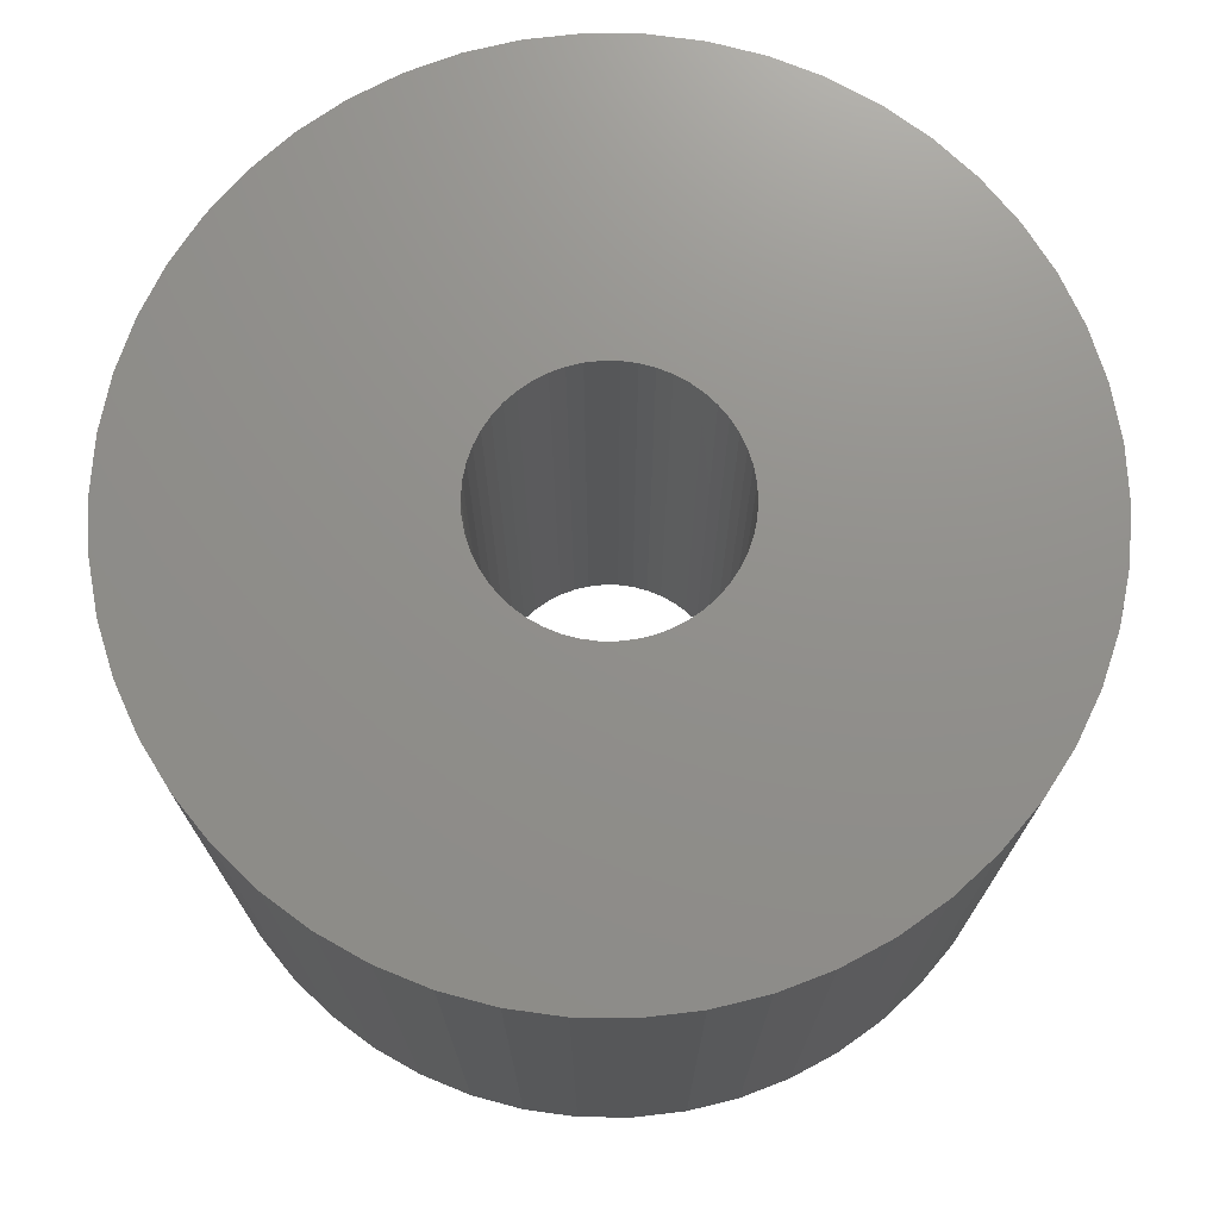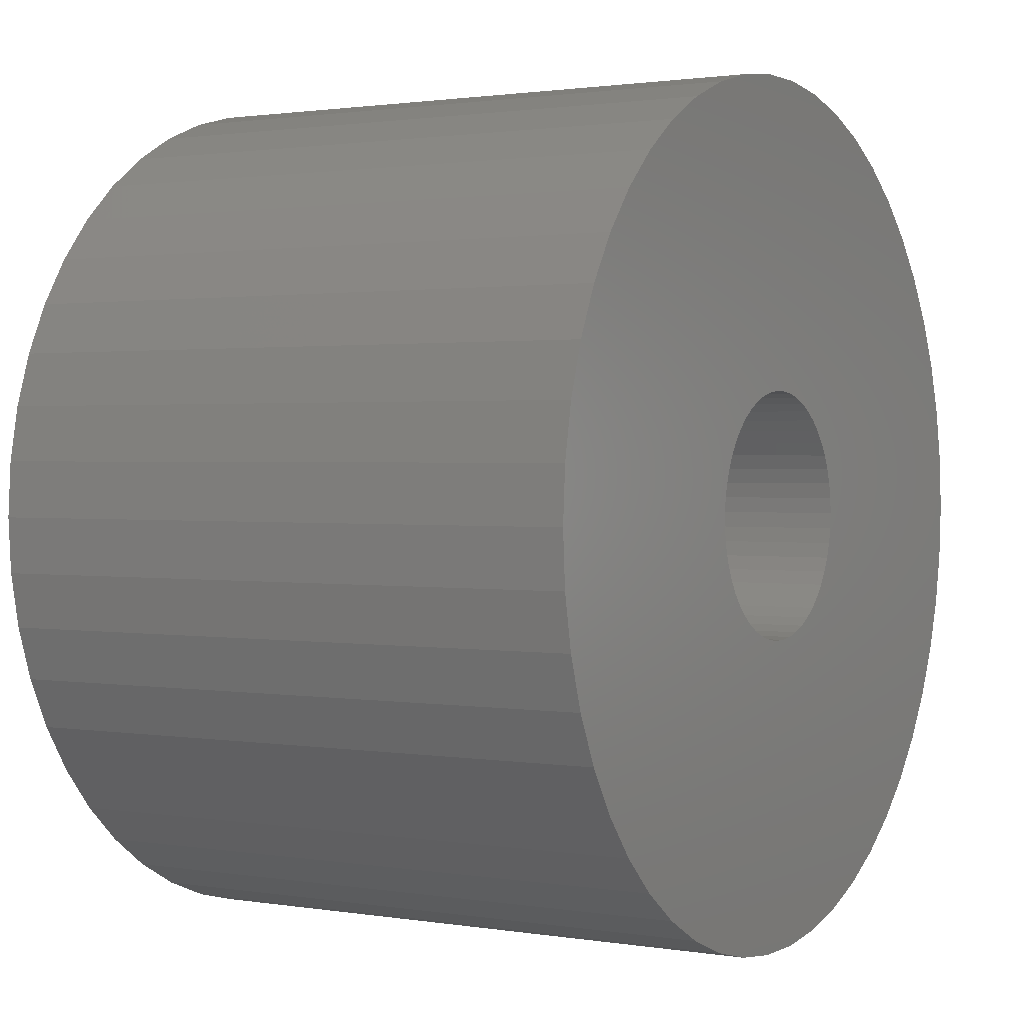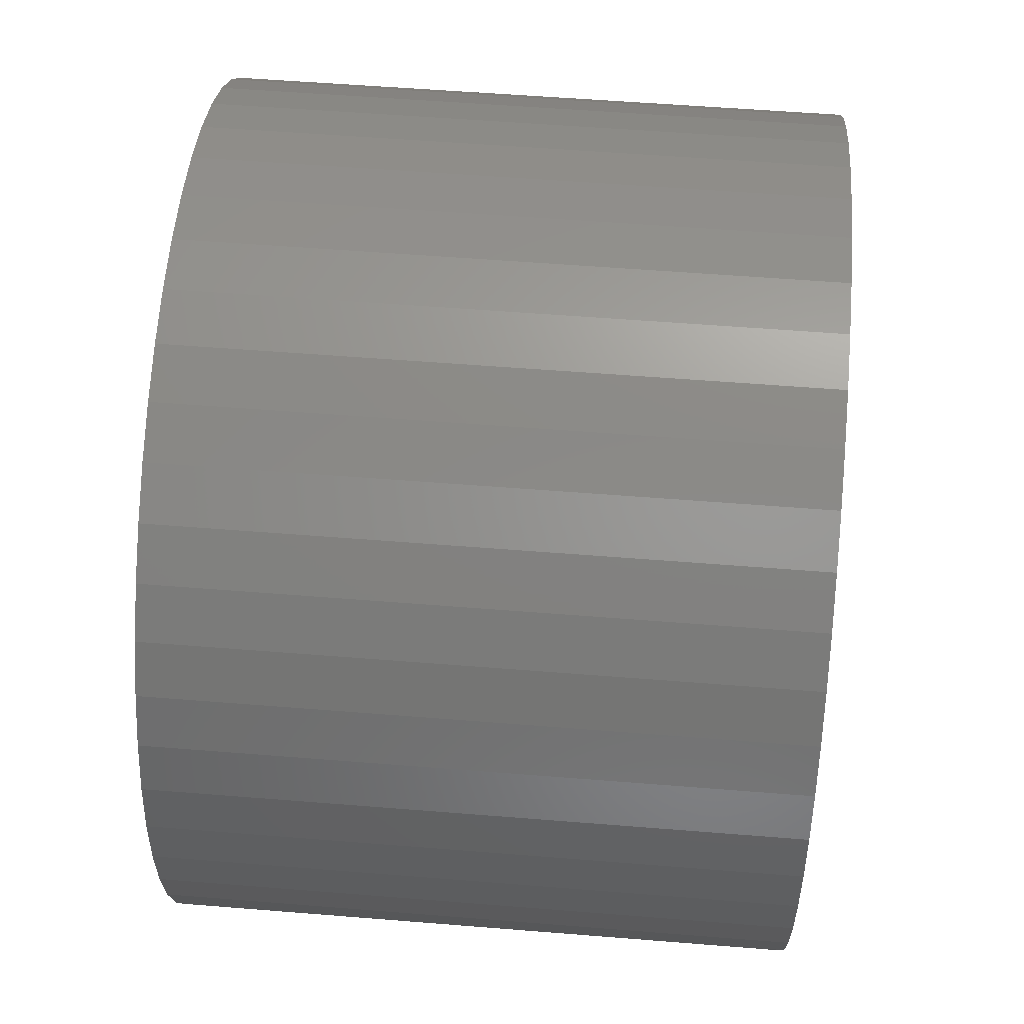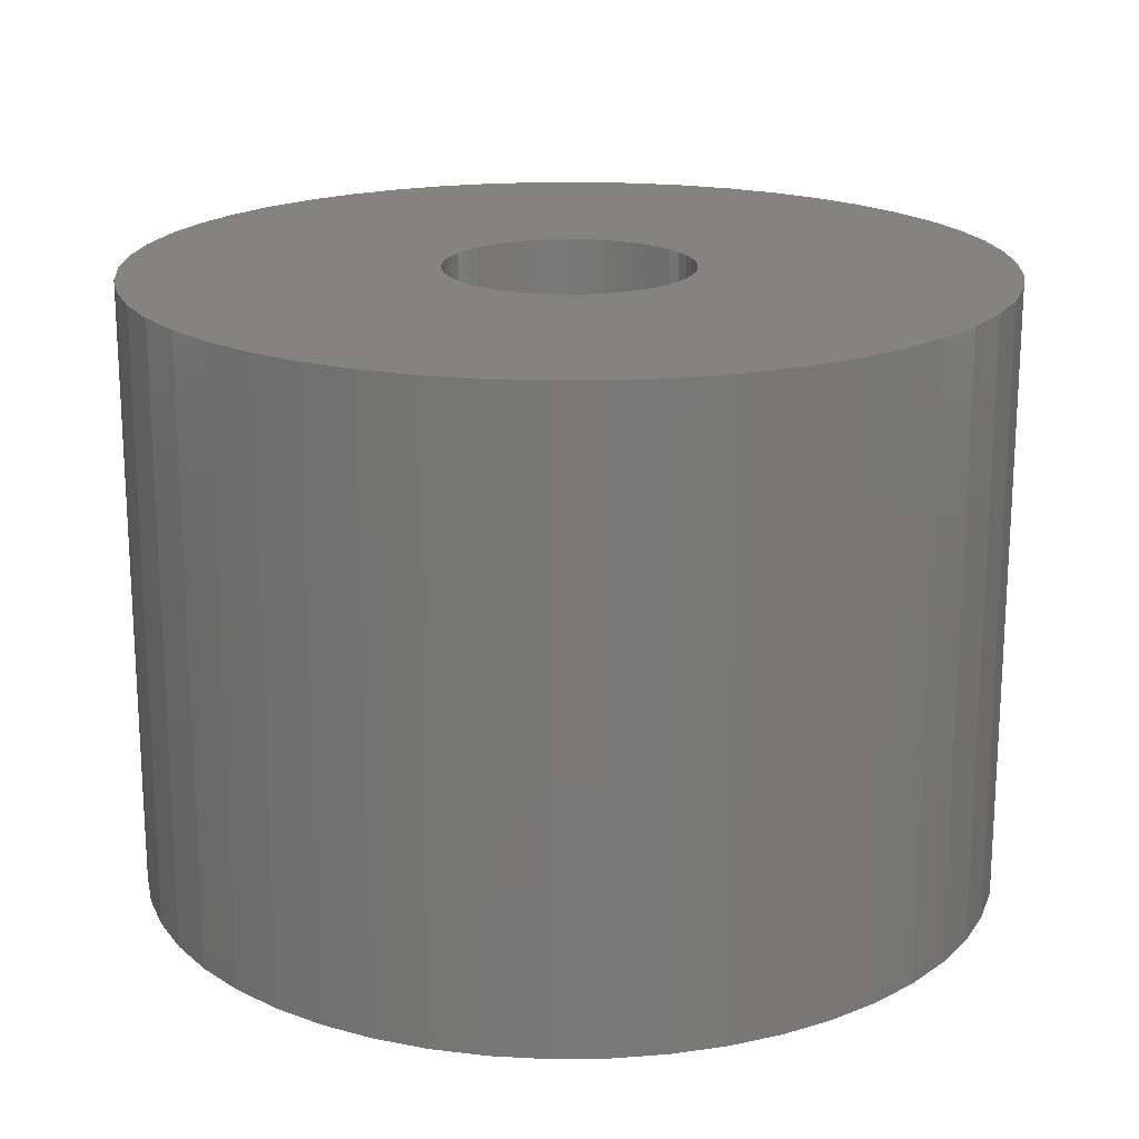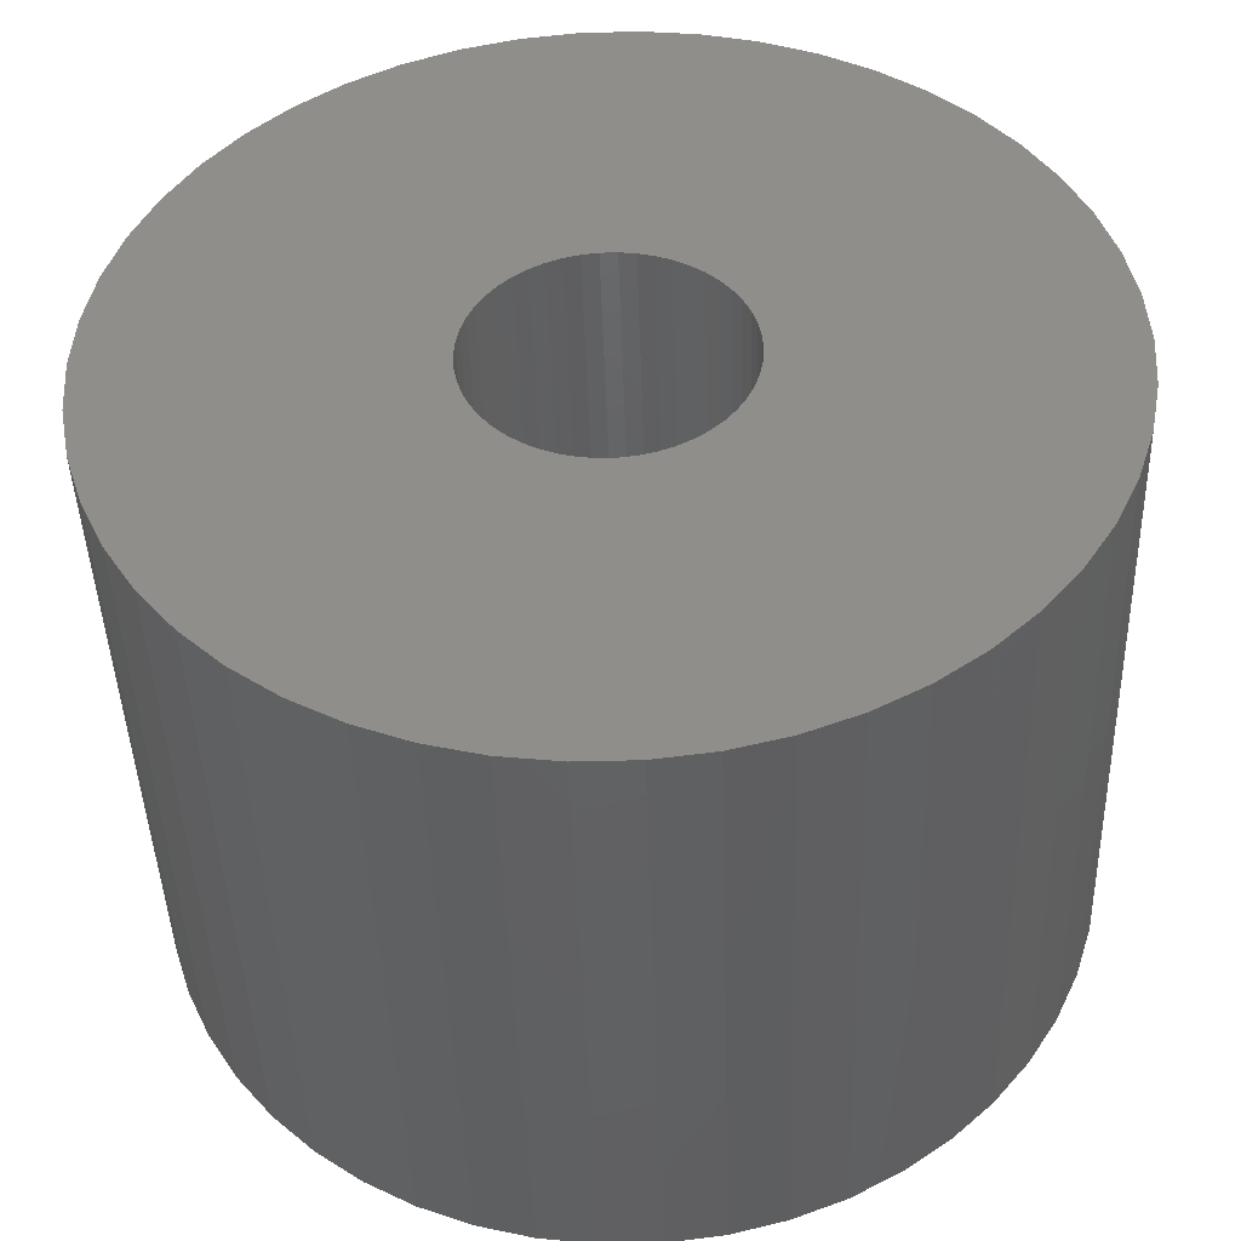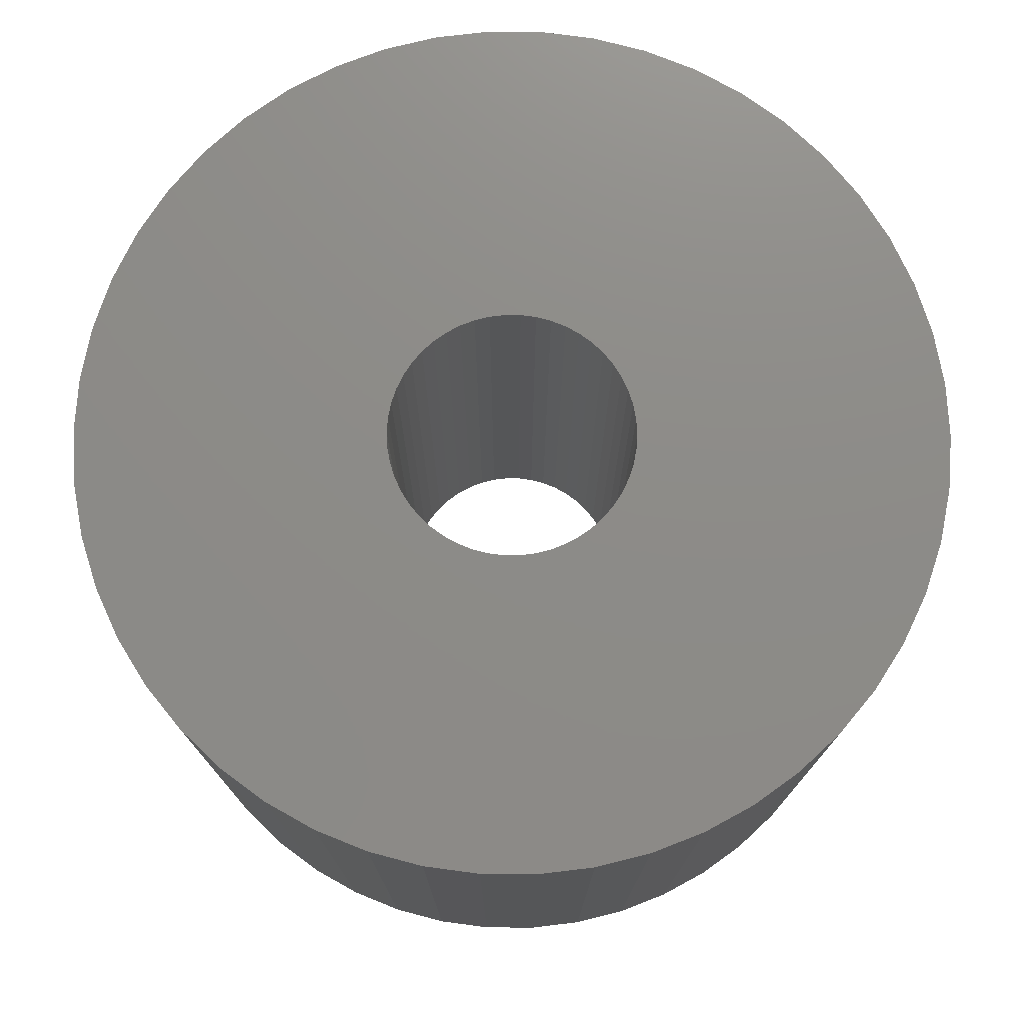
<metadata>
{"format":"stl","ext":"stl","renderer":"f3d","projection":"perspective","resolution":1024,"background":"white","views":[{"elev":72.7,"azim":22.2,"up":"+Z"},{"elev":1.4,"azim":120.9,"up":"+Y"},{"elev":54.7,"azim":-85.1,"up":"+Y"},{"elev":18.9,"azim":6.1,"up":"+Z"},{"elev":-43.8,"azim":1.8,"up":"+Y"},{"elev":75.5,"azim":94.0,"up":"+Z"}]}
</metadata>
<code>
# stl→obj: 200 verts, 400 faces
v 7 0 5
v 6.945 0.8773 -5
v 6.945 0.8773 5
v 7 0 -5
v -7 0 -5
v -6.945 0.8773 5
v -6.945 0.8773 -5
v -7 0 5
v 0.4395 6.986 -5
v -0.4395 6.986 5
v 0.4395 6.986 5
v -0.4395 6.986 -5
v 5.103 4.792 -5
v 4.462 5.394 5
v 5.103 4.792 5
v 4.462 5.394 -5
v -4.462 5.394 -5
v -5.103 4.792 5
v -4.462 5.394 5
v -5.103 4.792 -5
v -2.163 6.657 -5
v -2.98 6.334 5
v -2.163 6.657 5
v -2.98 6.334 -5
v 5.103 -4.792 5
v 5.663 -4.114 -5
v 5.663 -4.114 5
v 5.103 -4.792 -5
v 6.508 2.577 5
v 6.134 3.372 -5
v 6.134 3.372 5
v 6.508 2.577 -5
v 6.78 1.741 -5
v 6.78 1.741 5
v 2.98 6.334 -5
v 2.163 6.657 5
v 2.98 6.334 5
v 2.163 6.657 -5
v 3.751 5.91 5
v 3.751 5.91 -5
v -6.508 2.577 -5
v -6.134 3.372 5
v -6.134 3.372 -5
v -6.508 2.577 5
v -5.663 4.114 5
v -5.663 4.114 -5
v -6.78 1.741 -5
v -6.78 1.741 5
v -3.751 5.91 -5
v -3.751 5.91 5
v -1.312 6.876 5
v -1.312 6.876 -5
v -2.163 -6.657 -5
v -1.312 -6.876 5
v -2.163 -6.657 5
v -1.312 -6.876 -5
v 0.4395 -6.986 -5
v 1.312 -6.876 5
v 0.4395 -6.986 5
v 1.312 -6.876 -5
v 5.663 4.114 5
v 5.663 4.114 -5
v 1.312 6.876 5
v 1.312 6.876 -5
v 6.945 -0.8773 5
v 6.945 -0.8773 -5
v 3.751 -5.91 -5
v 4.462 -5.394 5
v 3.751 -5.91 5
v 4.462 -5.394 -5
v 6.134 -3.372 5
v 6.508 -2.577 -5
v 6.508 -2.577 5
v 6.134 -3.372 -5
v -5.663 -4.114 -5
v -6.134 -3.372 5
v -6.134 -3.372 -5
v -5.663 -4.114 5
v -6.508 -2.577 5
v -6.508 -2.577 -5
v -6.78 -1.741 5
v -6.78 -1.741 -5
v 2.163 -6.657 -5
v 2.98 -6.334 5
v 2.163 -6.657 5
v 2.98 -6.334 -5
v 2 0 5
v 1.984 0.2507 5
v 1.937 0.4974 5
v 1.984 -0.2507 5
v 1.86 0.7362 5
v 6.78 -1.741 5
v 1.753 0.9635 5
v 1.937 -0.4974 5
v 1.618 1.176 5
v 1.458 1.369 5
v 1.86 -0.7362 5
v 1.275 1.541 5
v 1.072 1.689 5
v 1.753 -0.9635 5
v 0.8516 1.81 5
v 1.618 -1.176 5
v 0.618 1.902 5
v 0.3748 1.965 5
v 0.1256 1.996 5
v -0.1256 1.996 5
v -0.3748 1.965 5
v -0.618 1.902 5
v -0.8516 1.81 5
v -1.072 1.689 5
v -1.275 1.541 5
v -1.458 1.369 5
v -1.618 1.176 5
v 1.458 -1.369 5
v 1.275 -1.541 5
v 1.072 -1.689 5
v 0.8516 -1.81 5
v 0.618 -1.902 5
v 0.3748 -1.965 5
v 0.1256 -1.996 5
v -0.1256 -1.996 5
v -0.4395 -6.986 5
v -0.3748 -1.965 5
v -0.618 -1.902 5
v -0.8516 -1.81 5
v -2.98 -6.334 5
v -1.072 -1.689 5
v -3.751 -5.91 5
v -1.275 -1.541 5
v -4.462 -5.394 5
v -1.458 -1.369 5
v -5.103 -4.792 5
v -1.618 -1.176 5
v -1.753 -0.9635 5
v -1.86 -0.7362 5
v -1.937 -0.4974 5
v -1.984 -0.2507 5
v -6.945 -0.8773 5
v -2 0 5
v -1.753 0.9635 5
v -1.86 0.7362 5
v -1.937 0.4974 5
v -1.984 0.2507 5
v -0.4395 -6.986 -5
v -2.98 -6.334 -5
v -6.945 -0.8773 -5
v 6.78 -1.741 -5
v -5.103 -4.792 -5
v -4.462 -5.394 -5
v 2 0 -5
v 1.984 -0.2507 -5
v 1.937 -0.4974 -5
v 1.984 0.2507 -5
v 1.86 -0.7362 -5
v 1.753 -0.9635 -5
v 1.937 0.4974 -5
v 1.618 -1.176 -5
v 1.458 -1.369 -5
v 1.86 0.7362 -5
v 1.275 -1.541 -5
v 1.072 -1.689 -5
v 1.753 0.9635 -5
v 0.8516 -1.81 -5
v 1.618 1.176 -5
v 0.618 -1.902 -5
v 0.3748 -1.965 -5
v 0.1256 -1.996 -5
v -0.1256 -1.996 -5
v -0.3748 -1.965 -5
v -0.618 -1.902 -5
v -0.8516 -1.81 -5
v -1.072 -1.689 -5
v -3.751 -5.91 -5
v -1.275 -1.541 -5
v -1.458 -1.369 -5
v -1.618 -1.176 -5
v 1.458 1.369 -5
v 1.275 1.541 -5
v 1.072 1.689 -5
v 0.8516 1.81 -5
v 0.618 1.902 -5
v 0.3748 1.965 -5
v 0.1256 1.996 -5
v -0.1256 1.996 -5
v -0.3748 1.965 -5
v -0.618 1.902 -5
v -0.8516 1.81 -5
v -1.072 1.689 -5
v -1.275 1.541 -5
v -1.458 1.369 -5
v -1.618 1.176 -5
v -1.753 0.9635 -5
v -1.86 0.7362 -5
v -1.937 0.4974 -5
v -1.984 0.2507 -5
v -2 0 -5
v -1.753 -0.9635 -5
v -1.86 -0.7362 -5
v -1.937 -0.4974 -5
v -1.984 -0.2507 -5
f 1 2 3
f 2 1 4
f 5 6 7
f 6 5 8
f 9 10 11
f 10 9 12
f 13 14 15
f 14 13 16
f 17 18 19
f 18 17 20
f 21 22 23
f 22 21 24
f 25 26 27
f 26 25 28
f 29 30 31
f 30 29 32
f 3 33 34
f 33 3 2
f 35 36 37
f 36 35 38
f 16 39 14
f 39 16 40
f 41 42 43
f 42 41 44
f 43 45 46
f 45 43 42
f 47 44 41
f 44 47 48
f 49 19 50
f 19 49 17
f 12 51 10
f 51 12 52
f 53 54 55
f 54 53 56
f 57 58 59
f 58 57 60
f 34 32 29
f 32 34 33
f 61 13 15
f 13 61 62
f 31 62 61
f 62 31 30
f 38 63 36
f 63 38 64
f 64 11 63
f 11 64 9
f 40 37 39
f 37 40 35
f 46 18 20
f 18 46 45
f 52 23 51
f 23 52 21
f 65 4 1
f 4 65 66
f 67 68 69
f 68 67 70
f 71 72 73
f 72 71 74
f 27 74 71
f 74 27 26
f 75 76 77
f 76 75 78
f 77 79 80
f 79 77 76
f 80 81 82
f 81 80 79
f 70 25 68
f 25 70 28
f 83 84 85
f 84 83 86
f 60 85 58
f 85 60 83
f 87 1 3
f 88 3 34
f 1 87 65
f 89 34 29
f 90 65 87
f 91 29 31
f 65 90 92
f 93 31 61
f 94 92 90
f 95 61 15
f 92 94 73
f 96 15 14
f 97 73 94
f 98 14 39
f 73 97 71
f 99 39 37
f 100 71 97
f 101 37 36
f 71 100 27
f 102 27 100
f 3 88 87
f 34 89 88
f 29 91 89
f 31 93 91
f 61 95 93
f 15 96 95
f 103 36 63
f 14 98 96
f 39 99 98
f 37 101 99
f 36 103 101
f 104 63 11
f 63 104 103
f 11 105 104
f 11 106 105
f 10 106 11
f 106 10 107
f 51 107 10
f 107 51 108
f 23 108 51
f 108 23 109
f 22 109 23
f 109 22 110
f 50 110 22
f 110 50 111
f 19 111 50
f 111 19 112
f 18 112 19
f 45 113 18
f 112 18 113
f 27 102 25
f 114 25 102
f 25 114 68
f 115 68 114
f 68 115 69
f 116 69 115
f 69 116 84
f 117 84 116
f 84 117 85
f 118 85 117
f 85 118 58
f 119 58 118
f 58 119 59
f 120 59 119
f 121 59 120
f 122 121 123
f 121 122 59
f 54 123 124
f 55 124 125
f 126 125 127
f 128 127 129
f 123 54 122
f 130 129 131
f 132 131 133
f 78 133 134
f 76 134 135
f 79 135 136
f 81 136 137
f 124 55 54
f 138 137 139
f 113 45 140
f 42 140 45
f 125 126 55
f 140 42 141
f 127 128 126
f 44 141 42
f 129 130 128
f 141 44 142
f 131 132 130
f 48 142 44
f 133 78 132
f 142 48 143
f 134 76 78
f 6 143 48
f 135 79 76
f 143 6 139
f 136 81 79
f 8 139 6
f 137 138 81
f 139 8 138
f 7 48 47
f 48 7 6
f 24 50 22
f 50 24 49
f 144 59 122
f 59 144 57
f 145 55 126
f 55 145 53
f 146 8 5
f 8 146 138
f 86 69 84
f 69 86 67
f 73 147 92
f 147 73 72
f 92 66 65
f 66 92 147
f 56 122 54
f 122 56 144
f 148 130 132
f 130 148 149
f 148 78 75
f 78 148 132
f 150 4 66
f 151 66 147
f 4 150 2
f 152 147 72
f 153 2 150
f 154 72 74
f 2 153 33
f 155 74 26
f 156 33 153
f 157 26 28
f 33 156 32
f 158 28 70
f 159 32 156
f 160 70 67
f 32 159 30
f 161 67 86
f 162 30 159
f 163 86 83
f 30 162 62
f 164 62 162
f 66 151 150
f 147 152 151
f 72 154 152
f 74 155 154
f 26 157 155
f 28 158 157
f 165 83 60
f 70 160 158
f 67 161 160
f 86 163 161
f 83 165 163
f 166 60 57
f 60 166 165
f 57 167 166
f 57 168 167
f 144 168 57
f 168 144 169
f 56 169 144
f 169 56 170
f 53 170 56
f 170 53 171
f 145 171 53
f 171 145 172
f 173 172 145
f 172 173 174
f 149 174 173
f 174 149 175
f 148 175 149
f 75 176 148
f 175 148 176
f 62 164 13
f 177 13 164
f 13 177 16
f 178 16 177
f 16 178 40
f 179 40 178
f 40 179 35
f 180 35 179
f 35 180 38
f 181 38 180
f 38 181 64
f 182 64 181
f 64 182 9
f 183 9 182
f 184 9 183
f 12 184 185
f 184 12 9
f 52 185 186
f 21 186 187
f 24 187 188
f 49 188 189
f 185 52 12
f 17 189 190
f 20 190 191
f 46 191 192
f 43 192 193
f 41 193 194
f 47 194 195
f 186 21 52
f 7 195 196
f 176 75 197
f 77 197 75
f 187 24 21
f 197 77 198
f 188 49 24
f 80 198 77
f 189 17 49
f 198 80 199
f 190 20 17
f 82 199 80
f 191 46 20
f 199 82 200
f 192 43 46
f 146 200 82
f 193 41 43
f 200 146 196
f 194 47 41
f 5 196 146
f 195 7 47
f 196 5 7
f 82 138 146
f 138 82 81
f 173 126 128
f 126 173 145
f 149 128 130
f 128 149 173
f 142 193 141
f 193 142 194
f 162 95 164
f 95 162 93
f 181 101 103
f 101 181 180
f 187 108 109
f 108 187 186
f 141 192 140
f 192 141 193
f 152 90 151
f 90 152 94
f 153 89 156
f 89 153 88
f 178 96 98
f 96 178 177
f 184 105 106
f 105 184 183
f 179 98 99
f 98 179 178
f 143 194 142
f 194 143 195
f 113 190 112
f 190 113 191
f 188 109 110
f 109 188 187
f 186 107 108
f 107 186 185
f 150 88 153
f 88 150 87
f 174 131 129
f 131 174 175
f 134 198 135
f 198 134 197
f 161 117 116
f 117 161 163
f 164 96 177
f 96 164 95
f 182 103 104
f 103 182 181
f 183 104 105
f 104 183 182
f 180 99 101
f 99 180 179
f 139 195 143
f 195 139 196
f 140 191 113
f 191 140 192
f 185 106 107
f 106 185 184
f 189 110 111
f 110 189 188
f 190 111 112
f 111 190 189
f 151 87 150
f 87 151 90
f 158 102 157
f 102 158 114
f 167 121 120
f 121 167 168
f 135 199 136
f 199 135 198
f 133 197 134
f 197 133 176
f 166 120 119
f 120 166 167
f 158 115 114
f 115 158 160
f 159 93 162
f 93 159 91
f 156 91 159
f 91 156 89
f 155 97 154
f 97 155 100
f 154 94 152
f 94 154 97
f 170 125 124
f 125 170 171
f 169 124 123
f 124 169 170
f 137 196 139
f 196 137 200
f 131 176 133
f 176 131 175
f 163 118 117
f 118 163 165
f 165 119 118
f 119 165 166
f 160 116 115
f 116 160 161
f 157 100 155
f 100 157 102
f 171 127 125
f 127 171 172
f 136 200 137
f 200 136 199
f 168 123 121
f 123 168 169
f 172 129 127
f 129 172 174

</code>
